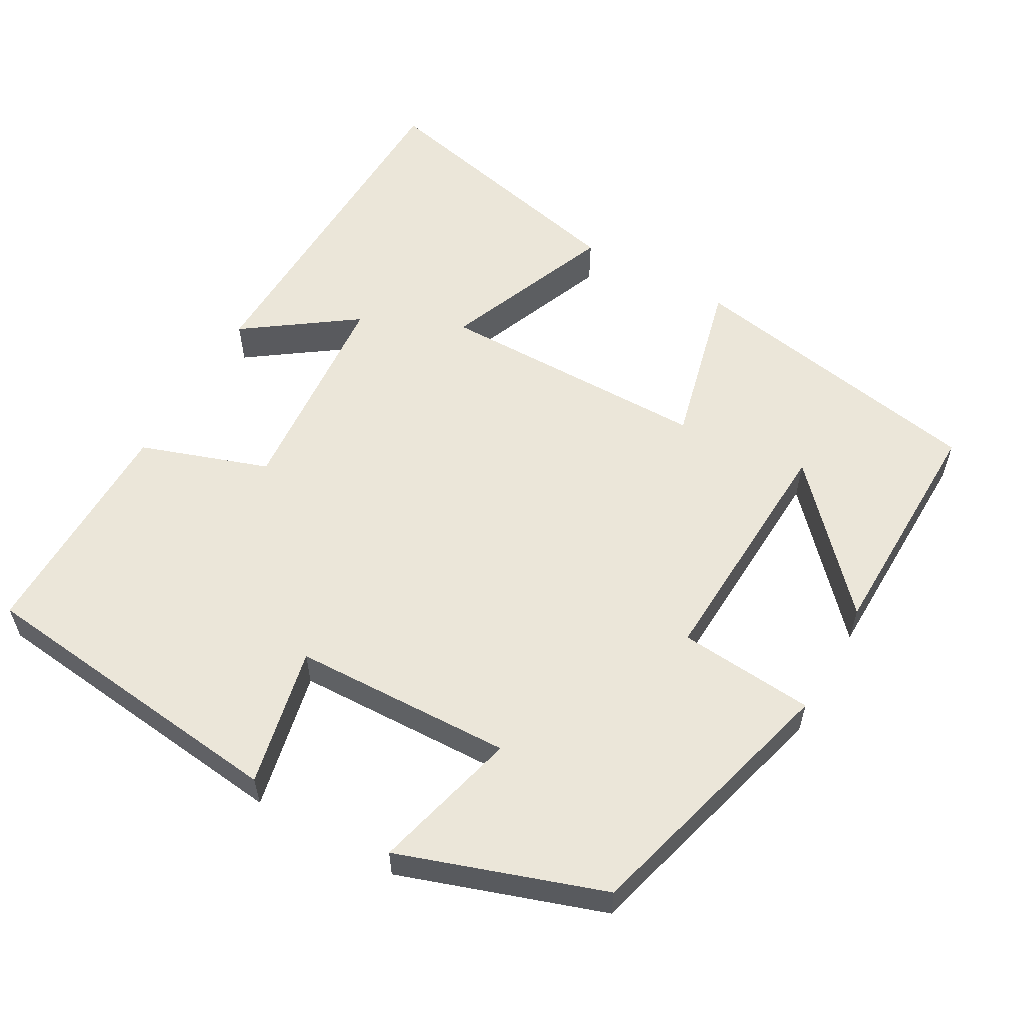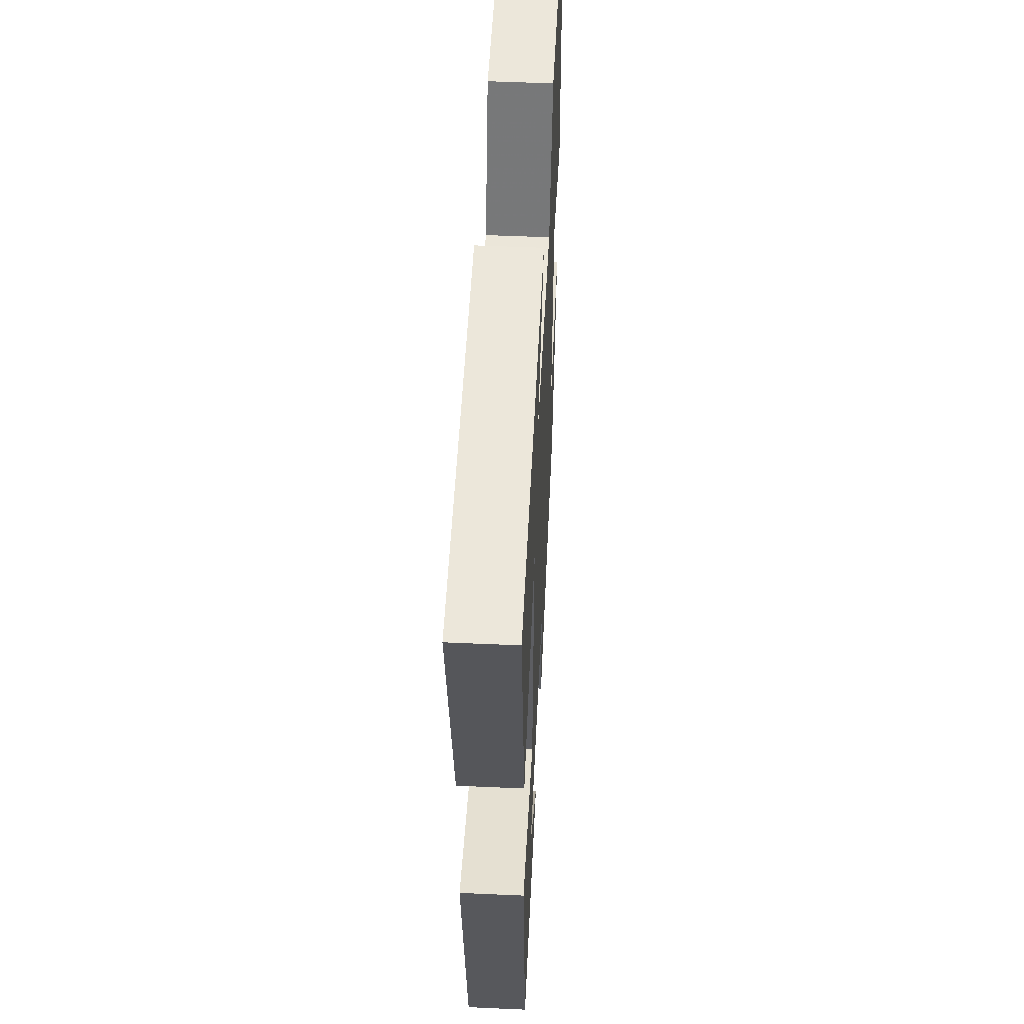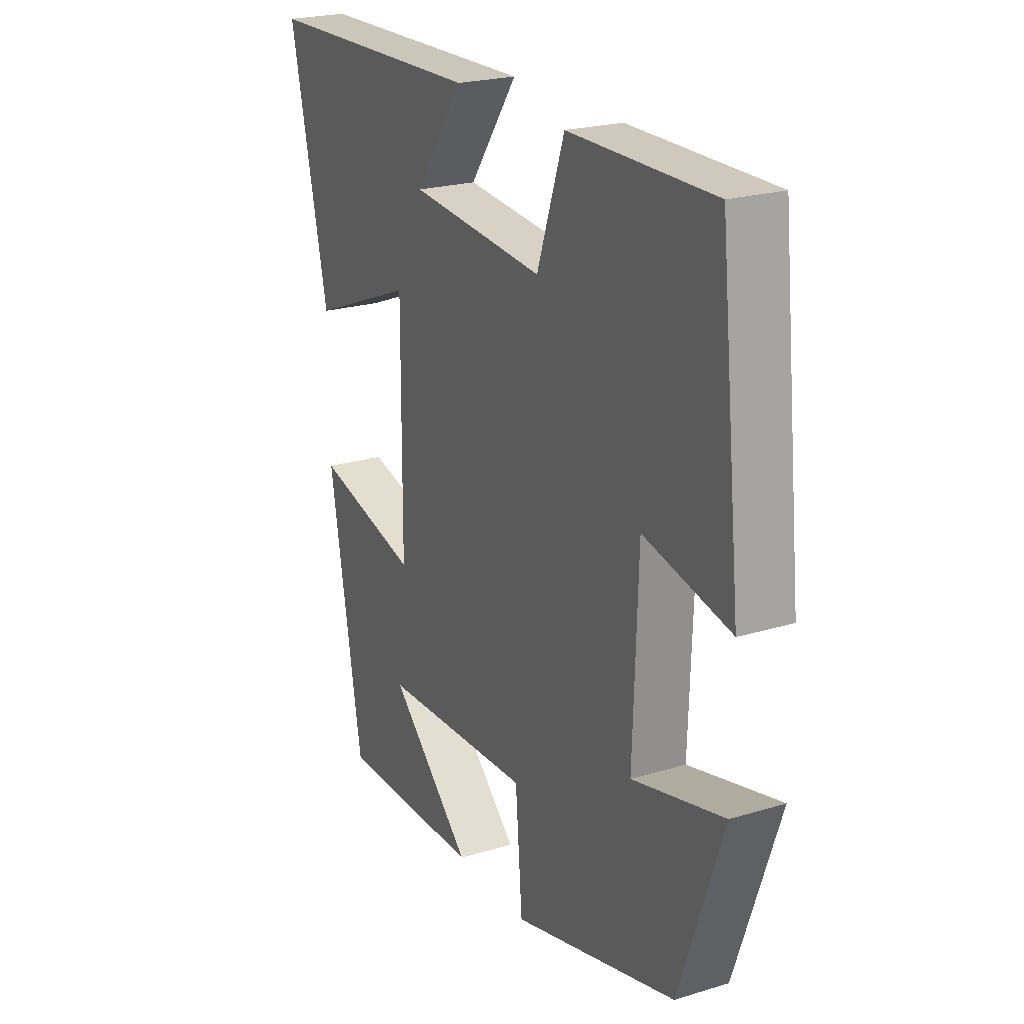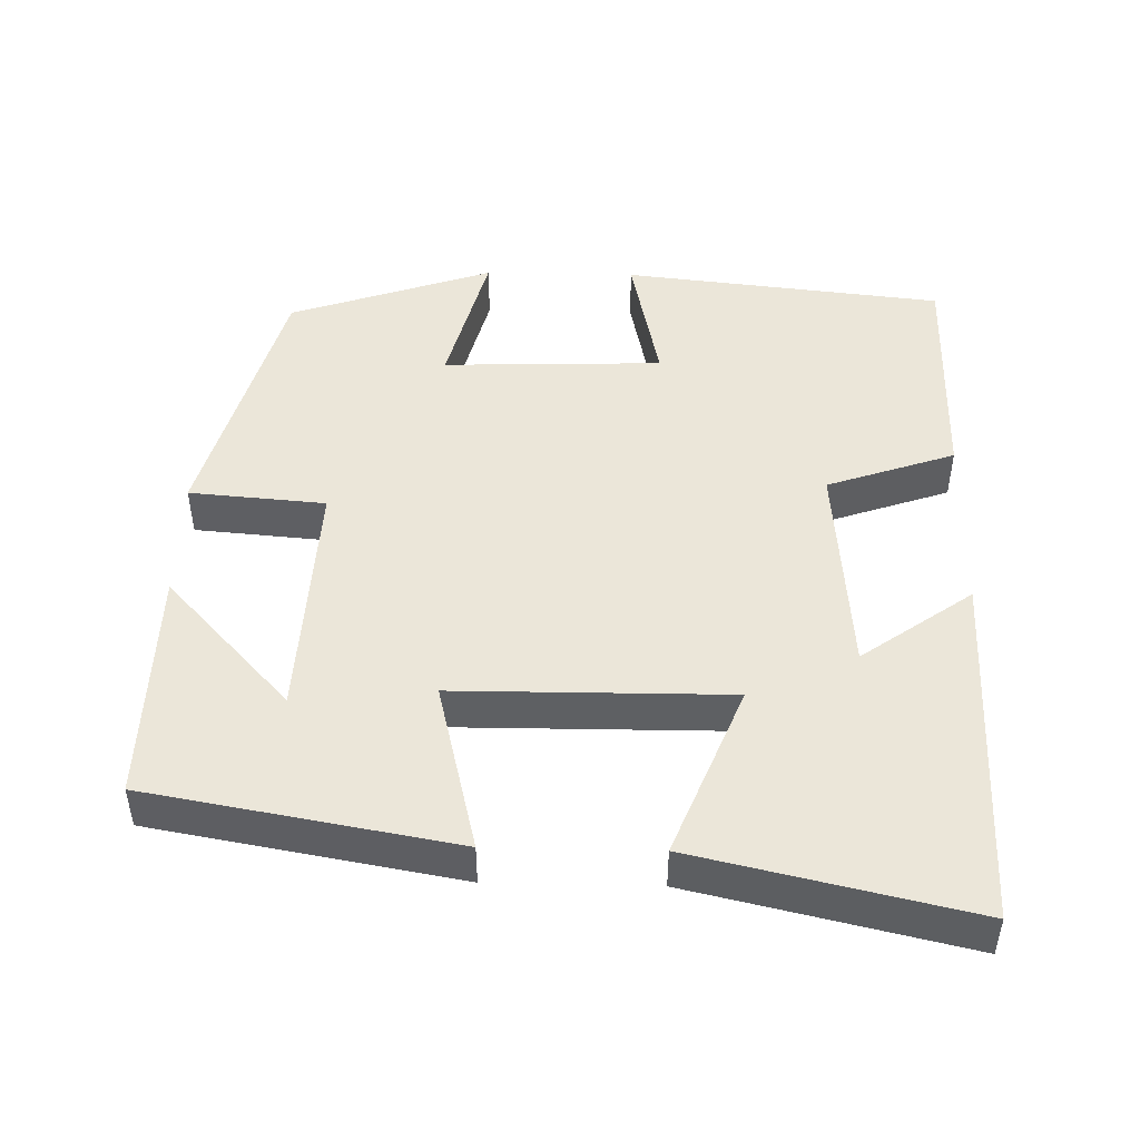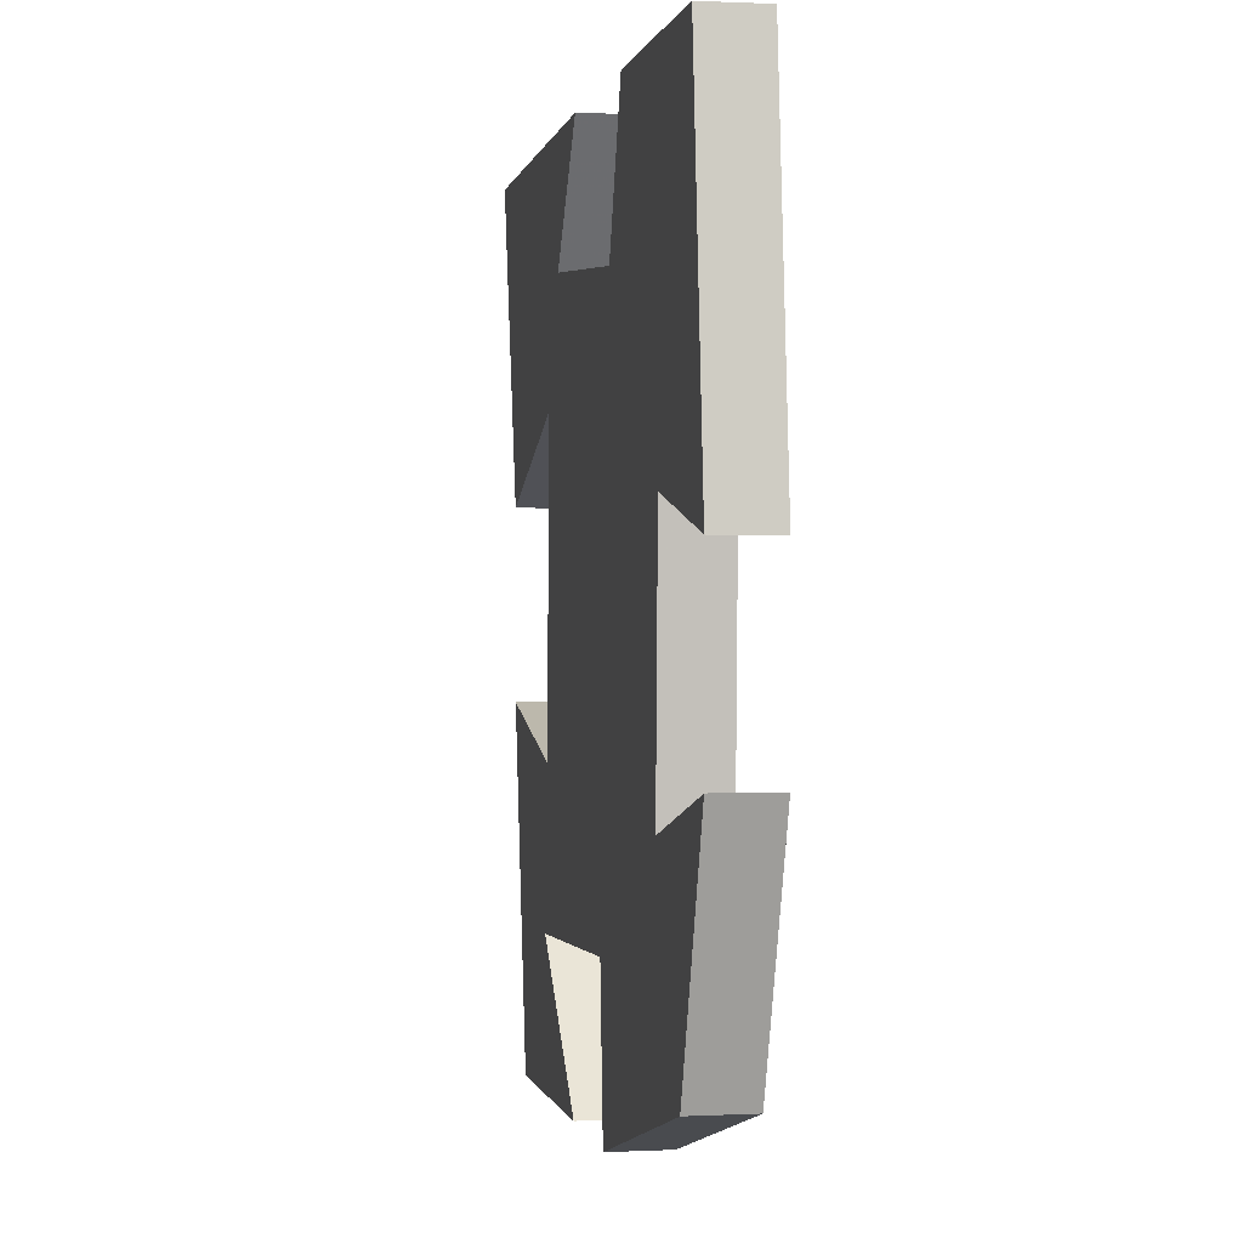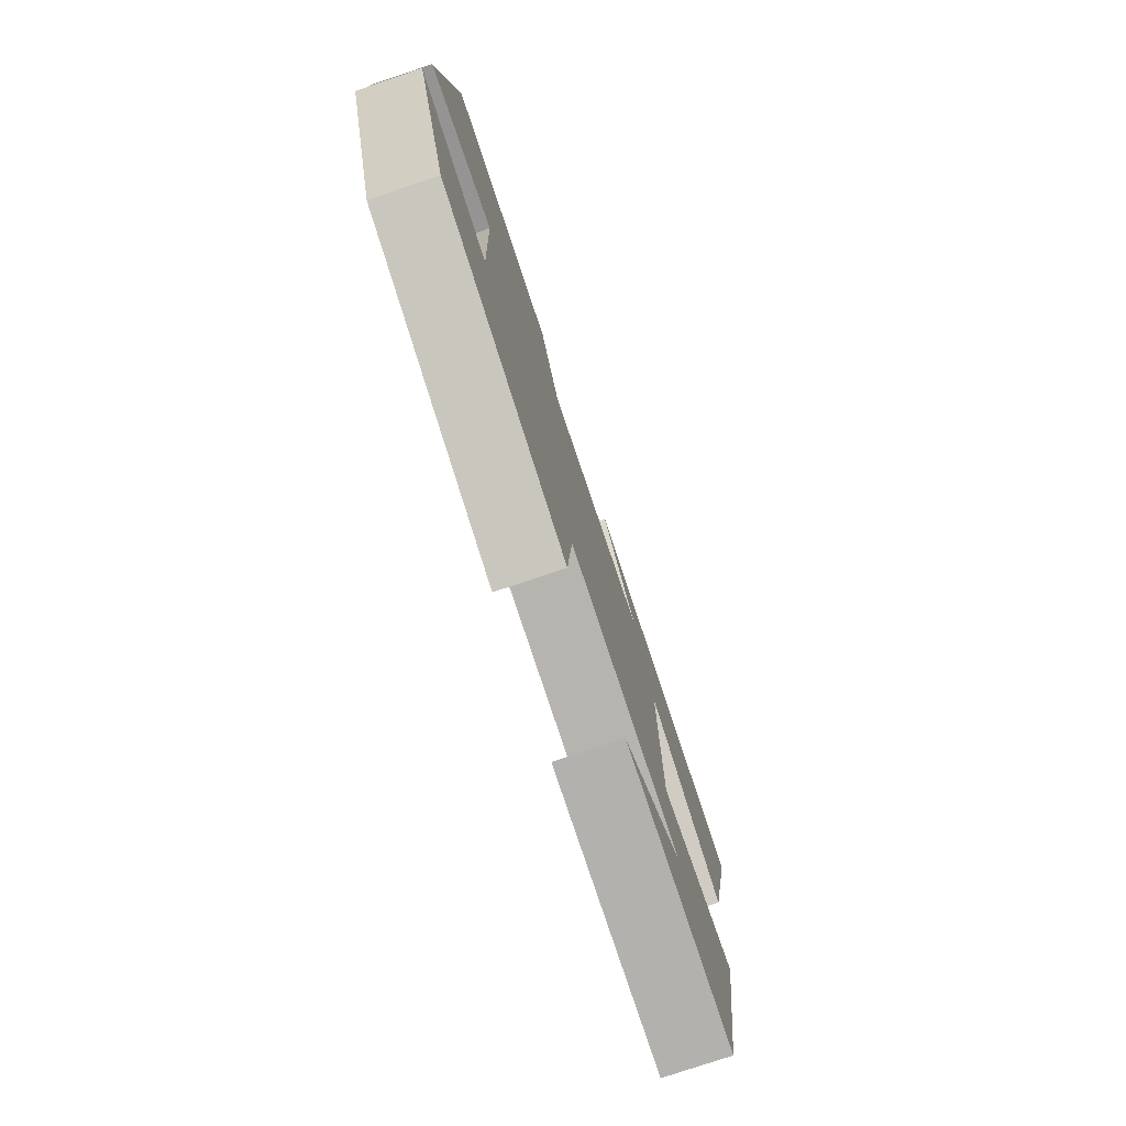
<metadata>
{"format":"obj","ext":"obj","renderer":"f3d","projection":"perspective","resolution":1024,"background":"white","views":[{"elev":57.2,"azim":119.6,"up":"+Y"},{"elev":51.3,"azim":-87.2,"up":"+Z"},{"elev":22.7,"azim":62.5,"up":"+Z"},{"elev":47.5,"azim":-88.7,"up":"+Y"},{"elev":0.7,"azim":79.4,"up":"+Z"},{"elev":-78.3,"azim":108.5,"up":"+Z"}]}
</metadata>
<code>
v 0.453 0.07 0.502
v 0.5 0.07 0.073
v 0.314 0.07 0.113
v 0.304 0.07 -0.181
v 0.5 0.07 -0.131
v 0.407 0.07 -0.403
v 0.051 0.07 -0.5
v 0.036 0.07 -0.318
v -0.292 0.07 -0.334
v -0.113 0.07 -0.5
v -0.428 0.07 -0.506
v -0.5 0.07 -0.098
v -0.273 0.07 -0.154
v -0.271 0.07 0.212
v -0.5 0.07 0.12
v -0.583 0.07 0.487
v -0.103 0.07 0.5
v -0.208 0.07 0.353
v 0.084 0.07 0.329
v 0.143 0.07 0.5
v 0.453 0 0.502
v 0.5 0 0.073
v 0.314 0 0.113
v 0.304 0 -0.181
v 0.5 0 -0.131
v 0.407 0 -0.403
v 0.051 0 -0.5
v 0.036 0 -0.318
v -0.292 0 -0.334
v -0.113 0 -0.5
v -0.428 0 -0.506
v -0.5 0 -0.098
v -0.273 0 -0.154
v -0.271 0 0.212
v -0.5 0 0.12
v -0.583 0 0.487
v -0.103 0 0.5
v -0.208 0 0.353
v 0.084 0 0.329
v 0.143 0 0.5
f 19 20 1 2
f 18 19 2 3
f 15 16 17 18
f 14 15 18
f 13 14 18 3
f 11 12 13
f 9 10 11
f 9 11 13
f 8 9 13 3
f 4 5 6 7
f 3 4 7 8
f 22 21 40 39
f 23 22 39 38
f 38 37 36 35
f 38 35 34
f 23 38 34 33
f 33 32 31
f 31 30 29
f 33 31 29
f 23 33 29 28
f 27 26 25 24
f 28 27 24 23
f 1 21 22 2
f 2 22 23 3
f 3 23 24 4
f 4 24 25 5
f 5 25 26 6
f 6 26 27 7
f 7 27 28 8
f 8 28 29 9
f 9 29 30 10
f 10 30 31 11
f 11 31 32 12
f 12 32 33 13
f 13 33 34 14
f 14 34 35 15
f 15 35 36 16
f 16 36 37 17
f 17 37 38 18
f 18 38 39 19
f 19 39 40 20
f 20 40 21 1

</code>
